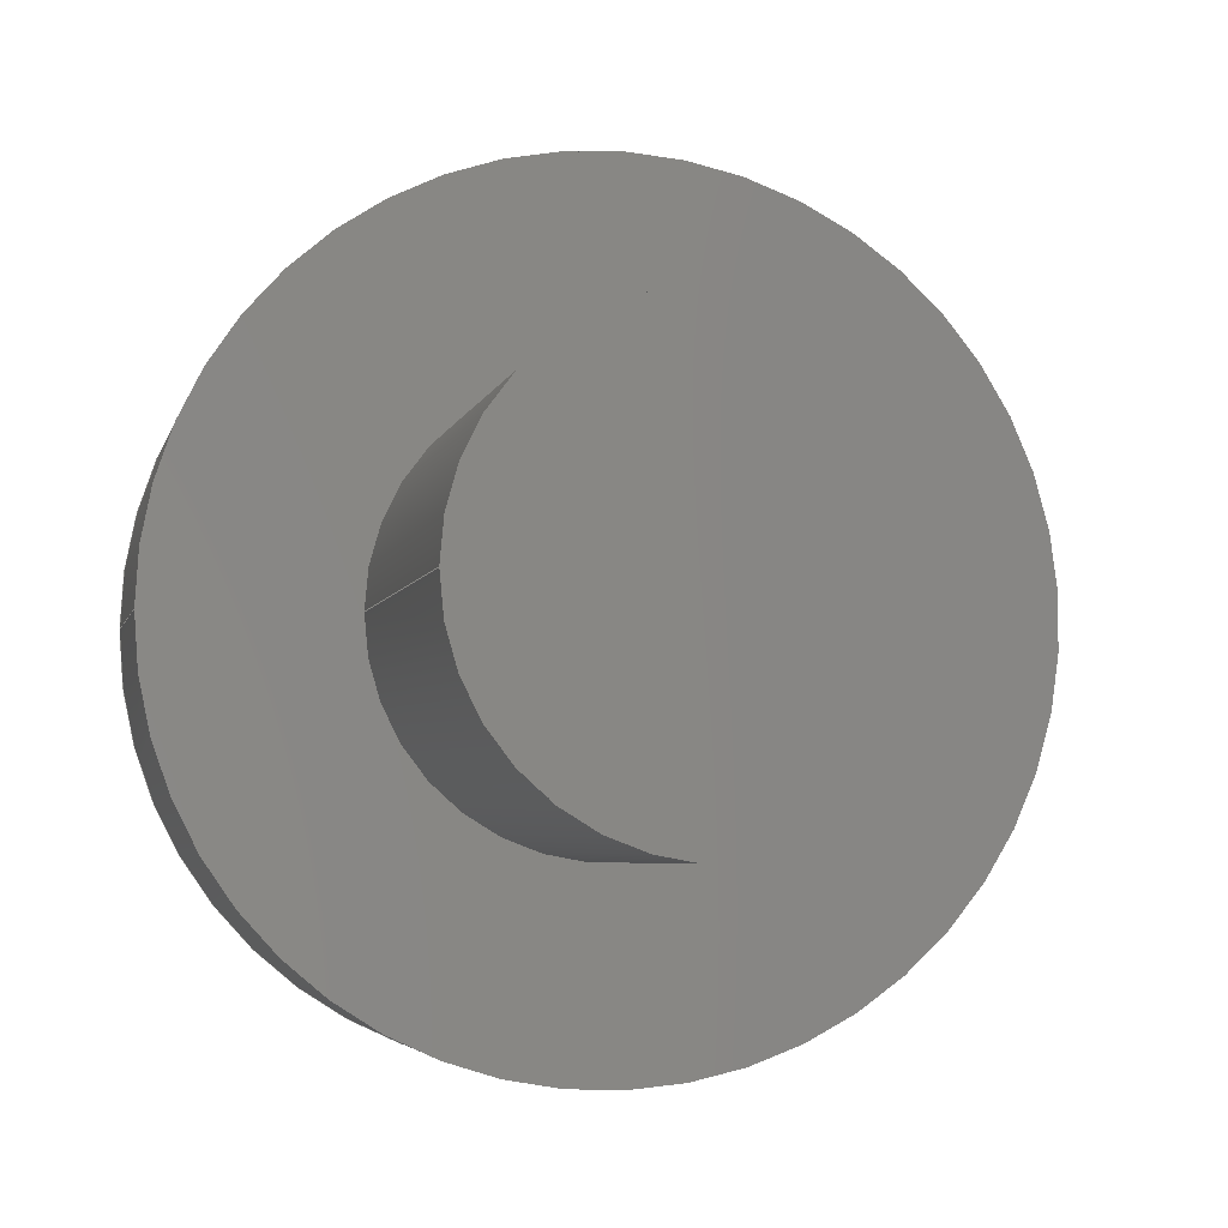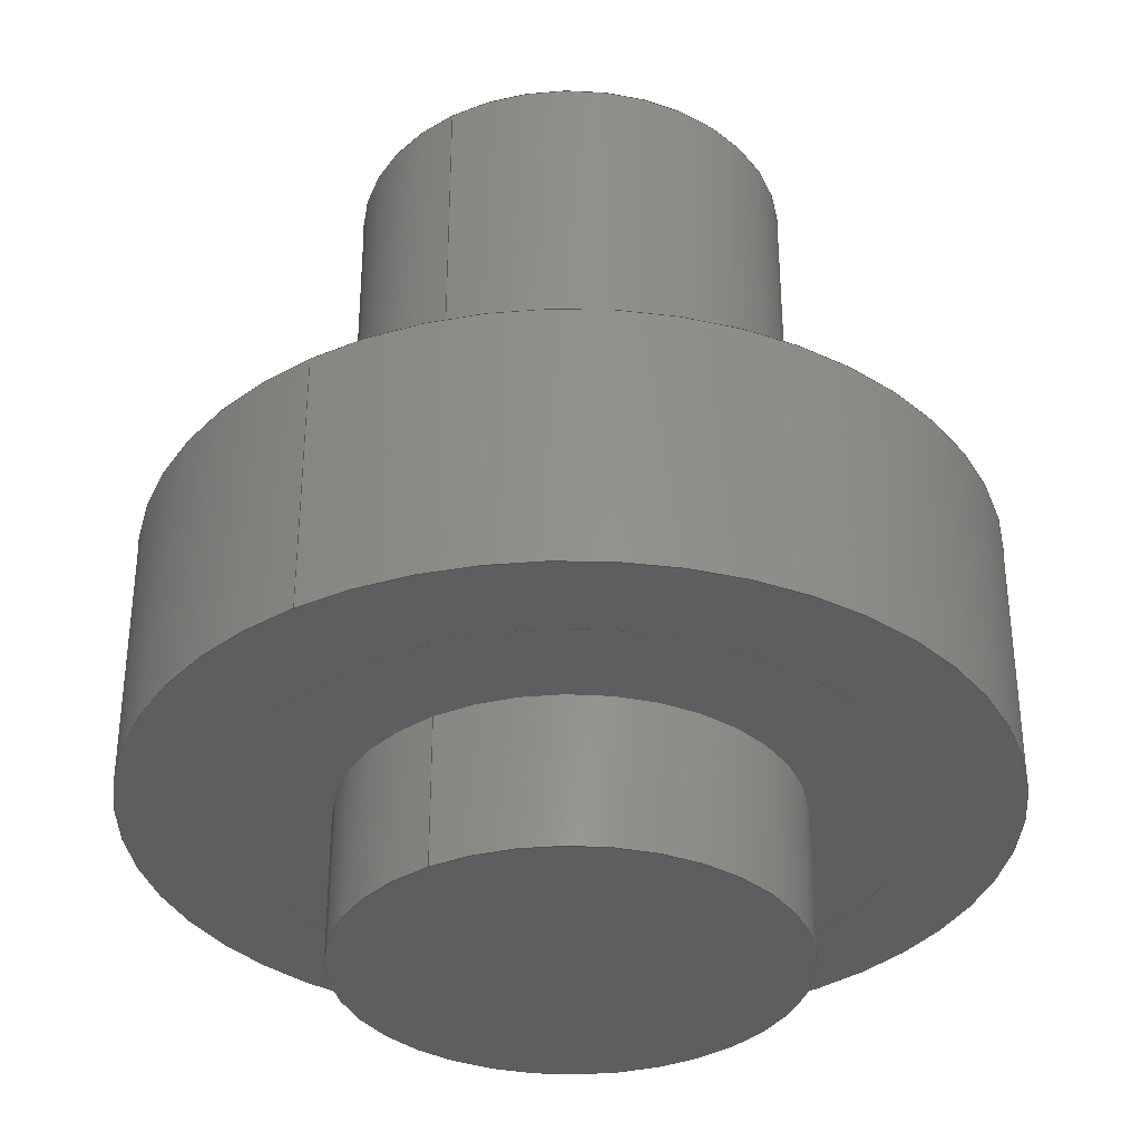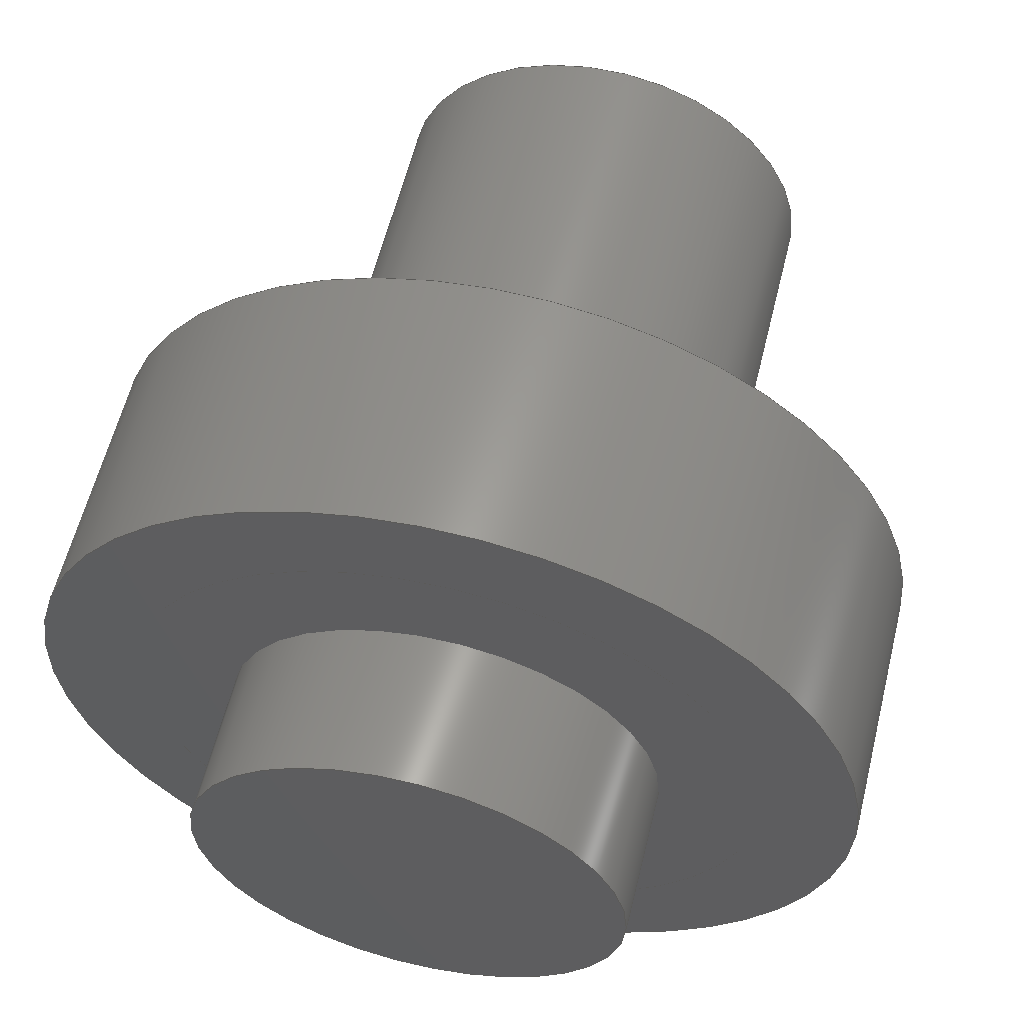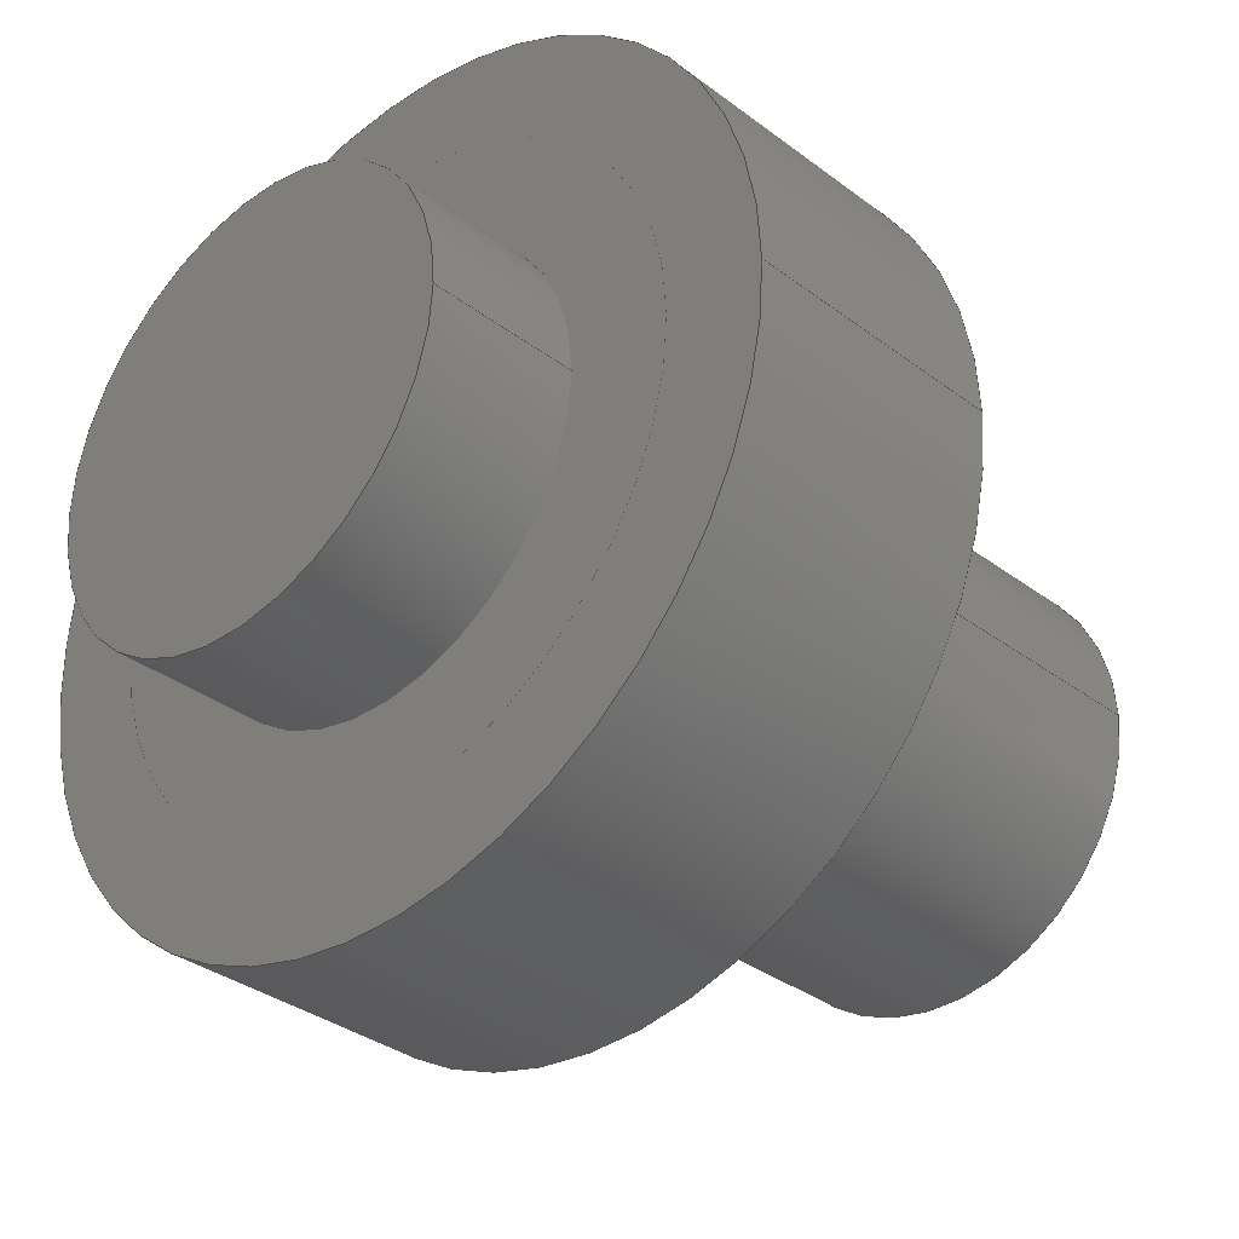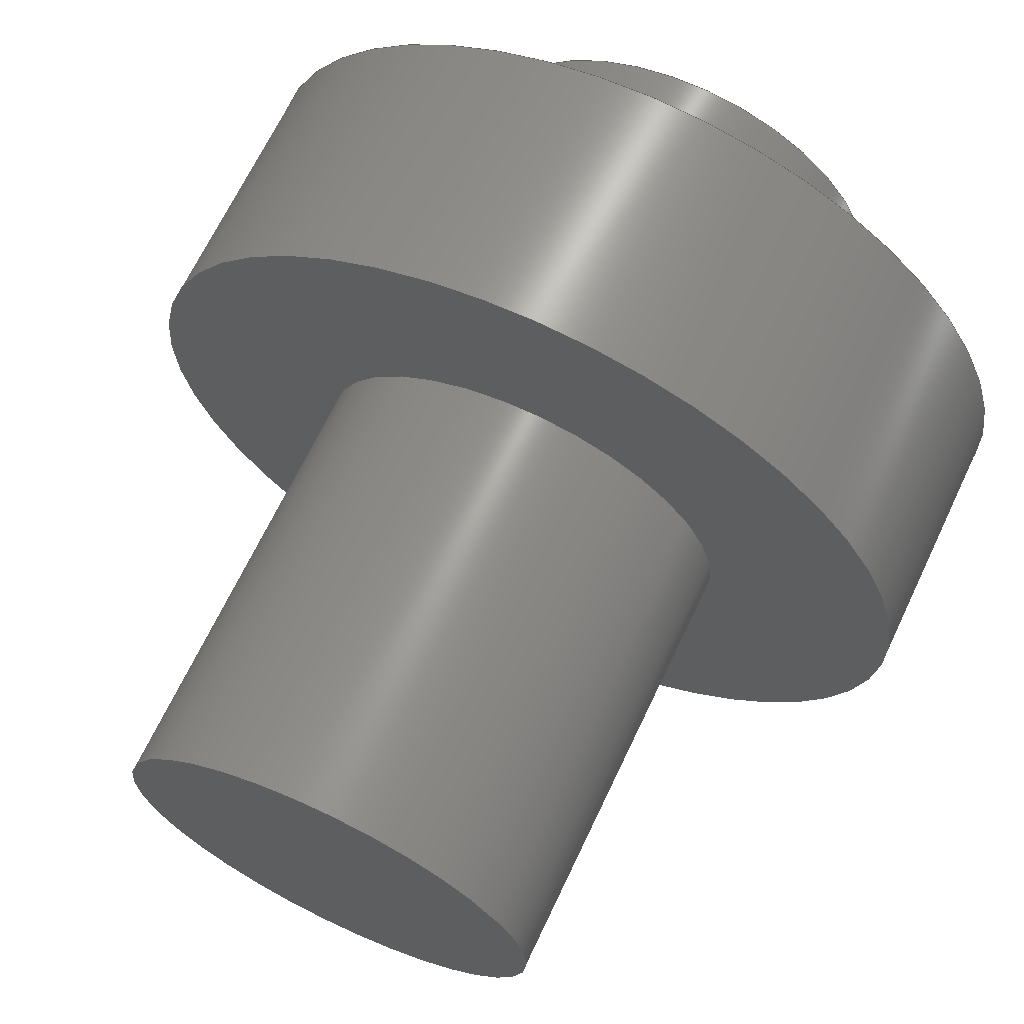
<metadata>
{"format":"step","ext":"step","renderer":"f3d","projection":"perspective","resolution":1024,"background":"white","views":[{"elev":-4.3,"azim":-11.5,"up":"+Y"},{"elev":-35.0,"azim":-57.0,"up":"+Z"},{"elev":58.4,"azim":-166.3,"up":"+Y"},{"elev":-33.1,"azim":-136.3,"up":"+Y"},{"elev":66.9,"azim":25.3,"up":"+Y"}]}
</metadata>
<code>
ISO-10303-21;
DATA;
#1=MECHANICAL_DESIGN_GEOMETRIC_PRESENTATION_REPRESENTATION('',(#4),#220);
#2=SHAPE_REPRESENTATION_RELATIONSHIP('SRR','None',#227,#3);
#3=ADVANCED_BREP_SHAPE_REPRESENTATION('',(#112),#219);
#4=STYLED_ITEM('',(#236),#112);
#5=FACE_BOUND('',#37,.T.);
#6=FACE_BOUND('',#41,.T.);
#7=ORIENTED_CLOSED_SHELL('',*,#110,.F.);
#8=LINE('',#194,#12);
#9=LINE('',#199,#13);
#10=LINE('',#206,#14);
#11=LINE('',#215,#15);
#12=VECTOR('',#156,16.85);
#13=VECTOR('',#161,21.94);
#14=VECTOR('',#170,11.52);
#15=VECTOR('',#183,11.52);
#16=CYLINDRICAL_SURFACE('',#130,16.85);
#17=CYLINDRICAL_SURFACE('',#131,21.94);
#18=CYLINDRICAL_SURFACE('',#136,11.52);
#19=CYLINDRICAL_SURFACE('',#141,11.52);
#20=FACE_OUTER_BOUND('',#30,.T.);
#21=FACE_OUTER_BOUND('',#31,.T.);
#22=FACE_OUTER_BOUND('',#32,.T.);
#23=FACE_OUTER_BOUND('',#33,.T.);
#24=FACE_OUTER_BOUND('',#34,.T.);
#25=FACE_OUTER_BOUND('',#35,.T.);
#26=FACE_OUTER_BOUND('',#36,.T.);
#27=FACE_OUTER_BOUND('',#38,.T.);
#28=FACE_OUTER_BOUND('',#39,.T.);
#29=FACE_OUTER_BOUND('',#40,.T.);
#30=EDGE_LOOP('',(#70));
#31=EDGE_LOOP('',(#71));
#32=EDGE_LOOP('',(#72,#73,#74,#75));
#33=EDGE_LOOP('',(#76,#77,#78,#79));
#34=EDGE_LOOP('',(#80));
#35=EDGE_LOOP('',(#81,#82,#83,#84));
#36=EDGE_LOOP('',(#85));
#37=EDGE_LOOP('',(#86));
#38=EDGE_LOOP('',(#87));
#39=EDGE_LOOP('',(#88,#89,#90,#91));
#40=EDGE_LOOP('',(#92));
#41=EDGE_LOOP('',(#93));
#42=CIRCLE('',#127,16.85);
#43=CIRCLE('',#129,16.85);
#44=CIRCLE('',#132,21.94);
#45=CIRCLE('',#133,21.94);
#46=CIRCLE('',#135,11.52);
#47=CIRCLE('',#137,11.52);
#48=CIRCLE('',#140,11.52);
#49=CIRCLE('',#142,11.52);
#50=VERTEX_POINT('',#188);
#51=VERTEX_POINT('',#191);
#52=VERTEX_POINT('',#196);
#53=VERTEX_POINT('',#198);
#54=VERTEX_POINT('',#202);
#55=VERTEX_POINT('',#205);
#56=VERTEX_POINT('',#210);
#57=VERTEX_POINT('',#213);
#58=EDGE_CURVE('',#50,#50,#42,.T.);
#59=EDGE_CURVE('',#51,#51,#43,.T.);
#60=EDGE_CURVE('',#51,#50,#8,.T.);
#61=EDGE_CURVE('',#52,#52,#44,.T.);
#62=EDGE_CURVE('',#52,#53,#9,.T.);
#63=EDGE_CURVE('',#53,#53,#45,.T.);
#64=EDGE_CURVE('',#54,#54,#46,.T.);
#65=EDGE_CURVE('',#54,#55,#10,.T.);
#66=EDGE_CURVE('',#55,#55,#47,.T.);
#67=EDGE_CURVE('',#56,#56,#48,.T.);
#68=EDGE_CURVE('',#57,#57,#49,.T.);
#69=EDGE_CURVE('',#57,#56,#11,.T.);
#70=ORIENTED_EDGE('',*,*,#58,.T.);
#71=ORIENTED_EDGE('',*,*,#59,.F.);
#72=ORIENTED_EDGE('',*,*,#59,.T.);
#73=ORIENTED_EDGE('',*,*,#60,.T.);
#74=ORIENTED_EDGE('',*,*,#58,.F.);
#75=ORIENTED_EDGE('',*,*,#60,.F.);
#76=ORIENTED_EDGE('',*,*,#61,.F.);
#77=ORIENTED_EDGE('',*,*,#62,.T.);
#78=ORIENTED_EDGE('',*,*,#63,.T.);
#79=ORIENTED_EDGE('',*,*,#62,.F.);
#80=ORIENTED_EDGE('',*,*,#64,.T.);
#81=ORIENTED_EDGE('',*,*,#64,.F.);
#82=ORIENTED_EDGE('',*,*,#65,.T.);
#83=ORIENTED_EDGE('',*,*,#66,.T.);
#84=ORIENTED_EDGE('',*,*,#65,.F.);
#85=ORIENTED_EDGE('',*,*,#61,.T.);
#86=ORIENTED_EDGE('',*,*,#66,.F.);
#87=ORIENTED_EDGE('',*,*,#67,.F.);
#88=ORIENTED_EDGE('',*,*,#68,.T.);
#89=ORIENTED_EDGE('',*,*,#69,.T.);
#90=ORIENTED_EDGE('',*,*,#67,.T.);
#91=ORIENTED_EDGE('',*,*,#69,.F.);
#92=ORIENTED_EDGE('',*,*,#63,.F.);
#93=ORIENTED_EDGE('',*,*,#68,.F.);
#94=PLANE('',#126);
#95=PLANE('',#128);
#96=PLANE('',#134);
#97=PLANE('',#138);
#98=PLANE('',#139);
#99=PLANE('',#143);
#100=ADVANCED_FACE('',(#20),#94,.T.);
#101=ADVANCED_FACE('',(#21),#95,.T.);
#102=ADVANCED_FACE('',(#22),#16,.F.);
#103=ADVANCED_FACE('',(#23),#17,.T.);
#104=ADVANCED_FACE('',(#24),#96,.T.);
#105=ADVANCED_FACE('',(#25),#18,.T.);
#106=ADVANCED_FACE('',(#26,#5),#97,.T.);
#107=ADVANCED_FACE('',(#27),#98,.T.);
#108=ADVANCED_FACE('',(#28),#19,.T.);
#109=ADVANCED_FACE('',(#29,#6),#99,.T.);
#110=CLOSED_SHELL('',(#100,#101,#102));
#111=CLOSED_SHELL('',(#103,#104,#105,#106,#107,#108,#109));
#112=BREP_WITH_VOIDS('Body1',#111,(#7));
#113=DERIVED_UNIT_ELEMENT(#115,1);
#114=DERIVED_UNIT_ELEMENT(#222,-3);
#115=(
MASS_UNIT()
NAMED_UNIT(*)
SI_UNIT(.KILO.,.GRAM.)
);
#116=DERIVED_UNIT((#113,#114));
#117=MEASURE_REPRESENTATION_ITEM('density measure',
POSITIVE_RATIO_MEASURE(7850),#116);
#118=PROPERTY_DEFINITION_REPRESENTATION(#123,#120);
#119=PROPERTY_DEFINITION_REPRESENTATION(#124,#121);
#120=REPRESENTATION('material name',(#122),#219);
#121=REPRESENTATION('density',(#117),#219);
#122=DESCRIPTIVE_REPRESENTATION_ITEM('Steel','Steel');
#123=PROPERTY_DEFINITION('material property','material name',#229);
#124=PROPERTY_DEFINITION('material property','density of part',#229);
#125=AXIS2_PLACEMENT_3D('',#186,#144,#145);
#126=AXIS2_PLACEMENT_3D('',#187,#146,#147);
#127=AXIS2_PLACEMENT_3D('',#189,#148,#149);
#128=AXIS2_PLACEMENT_3D('',#190,#150,#151);
#129=AXIS2_PLACEMENT_3D('',#192,#152,#153);
#130=AXIS2_PLACEMENT_3D('',#193,#154,#155);
#131=AXIS2_PLACEMENT_3D('',#195,#157,#158);
#132=AXIS2_PLACEMENT_3D('',#197,#159,#160);
#133=AXIS2_PLACEMENT_3D('',#200,#162,#163);
#134=AXIS2_PLACEMENT_3D('',#201,#164,#165);
#135=AXIS2_PLACEMENT_3D('',#203,#166,#167);
#136=AXIS2_PLACEMENT_3D('',#204,#168,#169);
#137=AXIS2_PLACEMENT_3D('',#207,#171,#172);
#138=AXIS2_PLACEMENT_3D('',#208,#173,#174);
#139=AXIS2_PLACEMENT_3D('',#209,#175,#176);
#140=AXIS2_PLACEMENT_3D('',#211,#177,#178);
#141=AXIS2_PLACEMENT_3D('',#212,#179,#180);
#142=AXIS2_PLACEMENT_3D('',#214,#181,#182);
#143=AXIS2_PLACEMENT_3D('',#216,#184,#185);
#144=DIRECTION('axis',(0,0,1));
#145=DIRECTION('refdir',(1,0,0));
#146=DIRECTION('center_axis',(0,0,1));
#147=DIRECTION('ref_axis',(1,0,0));
#148=DIRECTION('center_axis',(0,0,1));
#149=DIRECTION('ref_axis',(1,0,0));
#150=DIRECTION('center_axis',(0,0,-1));
#151=DIRECTION('ref_axis',(-1,0,0));
#152=DIRECTION('center_axis',(0,0,1));
#153=DIRECTION('ref_axis',(1,0,0));
#154=DIRECTION('center_axis',(0,0,1));
#155=DIRECTION('ref_axis',(1,0,0));
#156=DIRECTION('',(0,0,-1));
#157=DIRECTION('center_axis',(0,0,1));
#158=DIRECTION('ref_axis',(1,0,0));
#159=DIRECTION('center_axis',(0,0,1));
#160=DIRECTION('ref_axis',(1,0,0));
#161=DIRECTION('',(0,0,-1));
#162=DIRECTION('center_axis',(0,0,1));
#163=DIRECTION('ref_axis',(1,0,0));
#164=DIRECTION('center_axis',(0,0,1));
#165=DIRECTION('ref_axis',(1,0,0));
#166=DIRECTION('center_axis',(0,0,1));
#167=DIRECTION('ref_axis',(1,0,0));
#168=DIRECTION('center_axis',(0,0,1));
#169=DIRECTION('ref_axis',(1,0,0));
#170=DIRECTION('',(0,0,-1));
#171=DIRECTION('center_axis',(0,0,1));
#172=DIRECTION('ref_axis',(1,0,0));
#173=DIRECTION('center_axis',(0,0,1));
#174=DIRECTION('ref_axis',(1,0,0));
#175=DIRECTION('center_axis',(0,0,-1));
#176=DIRECTION('ref_axis',(-1,0,0));
#177=DIRECTION('center_axis',(0,0,1));
#178=DIRECTION('ref_axis',(1,0,0));
#179=DIRECTION('center_axis',(0,0,1));
#180=DIRECTION('ref_axis',(1,0,0));
#181=DIRECTION('center_axis',(0,0,-1));
#182=DIRECTION('ref_axis',(1,0,0));
#183=DIRECTION('',(0,0,-1));
#184=DIRECTION('center_axis',(0,0,-1));
#185=DIRECTION('ref_axis',(-1,0,0));
#186=CARTESIAN_POINT('',(0,0,0));
#187=CARTESIAN_POINT('Origin',(0,0,22.7));
#188=CARTESIAN_POINT('',(-16.85,-2.063e-15,22.7));
#189=CARTESIAN_POINT('Origin',(0,0,22.7));
#190=CARTESIAN_POINT('Origin',(11.52,0,36.52));
#191=CARTESIAN_POINT('',(-16.85,-2.063e-15,36.52));
#192=CARTESIAN_POINT('Origin',(0,0,36.52));
#193=CARTESIAN_POINT('Origin',(0,0,29.61));
#194=CARTESIAN_POINT('',(-16.85,-2.063e-15,29.61));
#195=CARTESIAN_POINT('Origin',(0,0,29.61));
#196=CARTESIAN_POINT('',(-21.94,-2.687e-15,36.53));
#197=CARTESIAN_POINT('Origin',(0,0,36.53));
#198=CARTESIAN_POINT('',(-21.94,-2.687e-15,22.69));
#199=CARTESIAN_POINT('',(-21.94,-2.687e-15,29.61));
#200=CARTESIAN_POINT('Origin',(0,0,22.69));
#201=CARTESIAN_POINT('Origin',(0,0,60.25));
#202=CARTESIAN_POINT('',(-11.52,-1.41e-15,60.25));
#203=CARTESIAN_POINT('Origin',(0,0,60.25));
#204=CARTESIAN_POINT('Origin',(0,0,48.38));
#205=CARTESIAN_POINT('',(-11.52,-1.41e-15,36.53));
#206=CARTESIAN_POINT('',(-11.52,-1.41e-15,48.38));
#207=CARTESIAN_POINT('Origin',(0,0,36.53));
#208=CARTESIAN_POINT('Origin',(11.52,0,36.53));
#209=CARTESIAN_POINT('Origin',(11.52,0,14.86));
#210=CARTESIAN_POINT('',(-11.52,-1.41e-15,14.86));
#211=CARTESIAN_POINT('Origin',(0,0,14.86));
#212=CARTESIAN_POINT('Origin',(0,0,18.78));
#213=CARTESIAN_POINT('',(-11.52,-1.41e-15,22.69));
#214=CARTESIAN_POINT('Origin',(0,0,22.69));
#215=CARTESIAN_POINT('',(-11.52,-1.41e-15,18.78));
#216=CARTESIAN_POINT('Origin',(21.94,0,22.69));
#217=UNCERTAINTY_MEASURE_WITH_UNIT(LENGTH_MEASURE(0.01),#221,
'DISTANCE_ACCURACY_VALUE',
'Maximum model space distance between geometric entities at asserted c
onnectivities');
#218=UNCERTAINTY_MEASURE_WITH_UNIT(LENGTH_MEASURE(0.01),#221,
'DISTANCE_ACCURACY_VALUE',
'Maximum model space distance between geometric entities at asserted c
onnectivities');
#219=(
GEOMETRIC_REPRESENTATION_CONTEXT(3)
GLOBAL_UNCERTAINTY_ASSIGNED_CONTEXT((#217))
GLOBAL_UNIT_ASSIGNED_CONTEXT((#221,#223,#224))
REPRESENTATION_CONTEXT('','3D')
);
#220=(
GEOMETRIC_REPRESENTATION_CONTEXT(3)
GLOBAL_UNCERTAINTY_ASSIGNED_CONTEXT((#218))
GLOBAL_UNIT_ASSIGNED_CONTEXT((#221,#223,#224))
REPRESENTATION_CONTEXT('','3D')
);
#221=(
LENGTH_UNIT()
NAMED_UNIT(*)
SI_UNIT(.MILLI.,.METRE.)
);
#222=(
LENGTH_UNIT()
NAMED_UNIT(*)
SI_UNIT($,.METRE.)
);
#223=(
NAMED_UNIT(*)
PLANE_ANGLE_UNIT()
SI_UNIT($,.RADIAN.)
);
#224=(
NAMED_UNIT(*)
SI_UNIT($,.STERADIAN.)
SOLID_ANGLE_UNIT()
);
#225=SHAPE_DEFINITION_REPRESENTATION(#226,#227);
#226=PRODUCT_DEFINITION_SHAPE('',$,#229);
#227=SHAPE_REPRESENTATION('',(#125),#219);
#228=PRODUCT_DEFINITION_CONTEXT('part definition',#233,'design');
#229=PRODUCT_DEFINITION('to modle anicies','to modle anicies v3',#230,#228);
#230=PRODUCT_DEFINITION_FORMATION('',$,#235);
#231=PRODUCT_RELATED_PRODUCT_CATEGORY('to modle anicies v3',
'to modle anicies v3',(#235));
#232=APPLICATION_PROTOCOL_DEFINITION('international standard',
'automotive_design',2009,#233);
#233=APPLICATION_CONTEXT(
'Core Data for Automotive Mechanical Design Process');
#234=PRODUCT_CONTEXT('part definition',#233,'mechanical');
#235=PRODUCT('to modle anicies','to modle anicies v3',$,(#234));
#236=PRESENTATION_STYLE_ASSIGNMENT((#237));
#237=SURFACE_STYLE_USAGE(.BOTH.,#238);
#238=SURFACE_SIDE_STYLE('',(#239));
#239=SURFACE_STYLE_FILL_AREA(#240);
#240=FILL_AREA_STYLE('Steel - Satin',(#241));
#241=FILL_AREA_STYLE_COLOUR('Steel - Satin',#242);
#242=COLOUR_RGB('Steel - Satin',0.6275,0.6275,0.6275);
ENDSEC;
END-ISO-10303-21;

</code>
